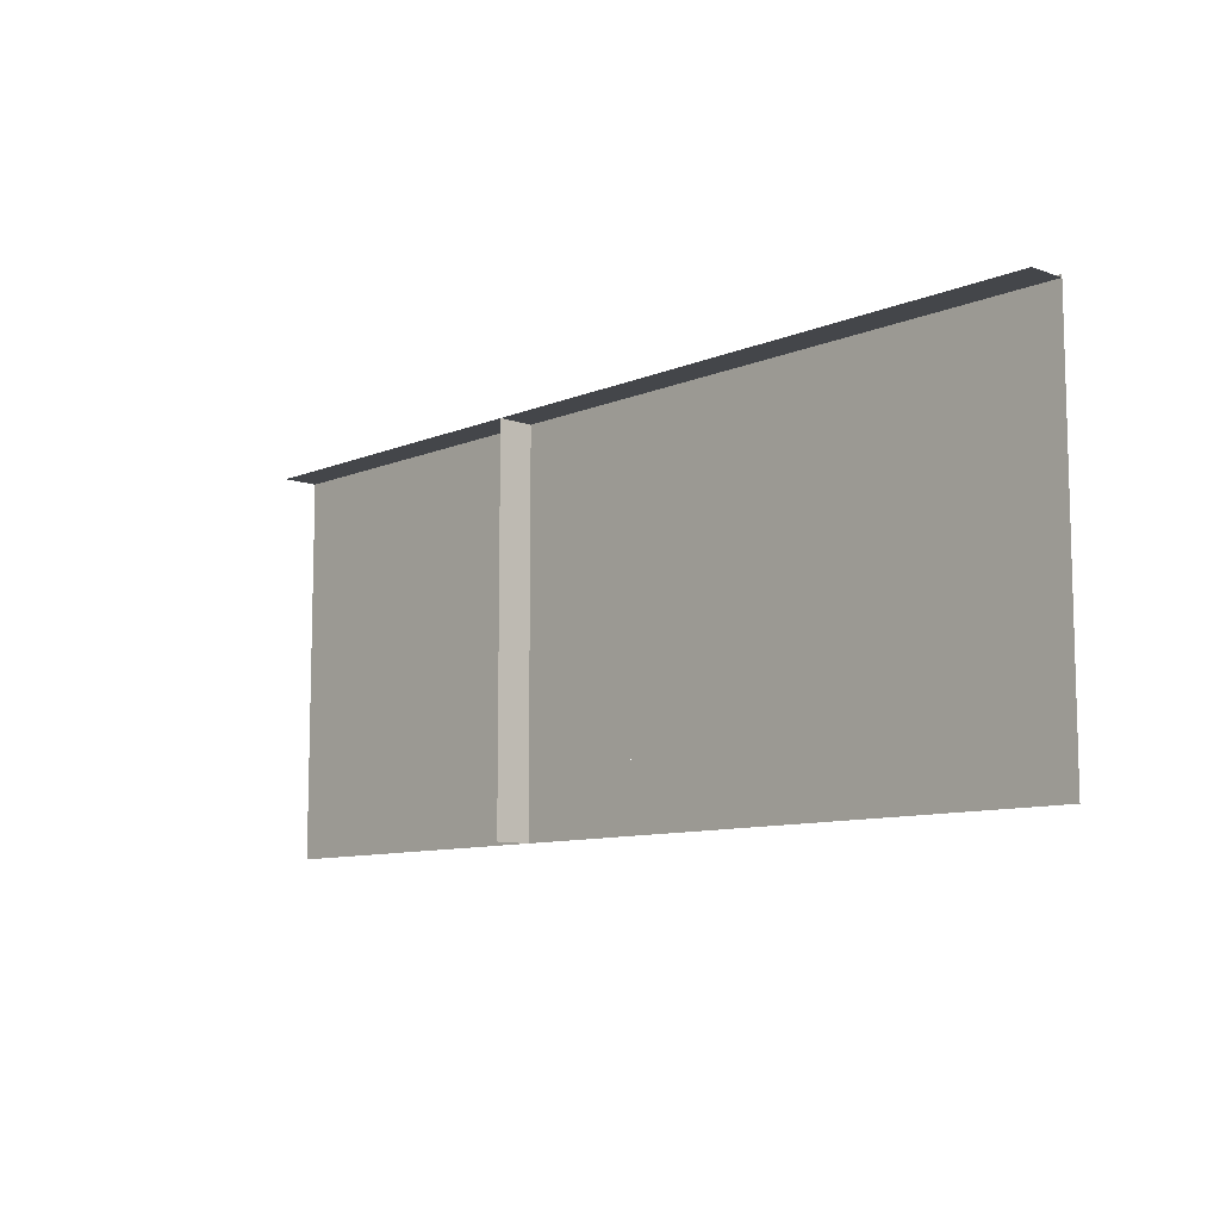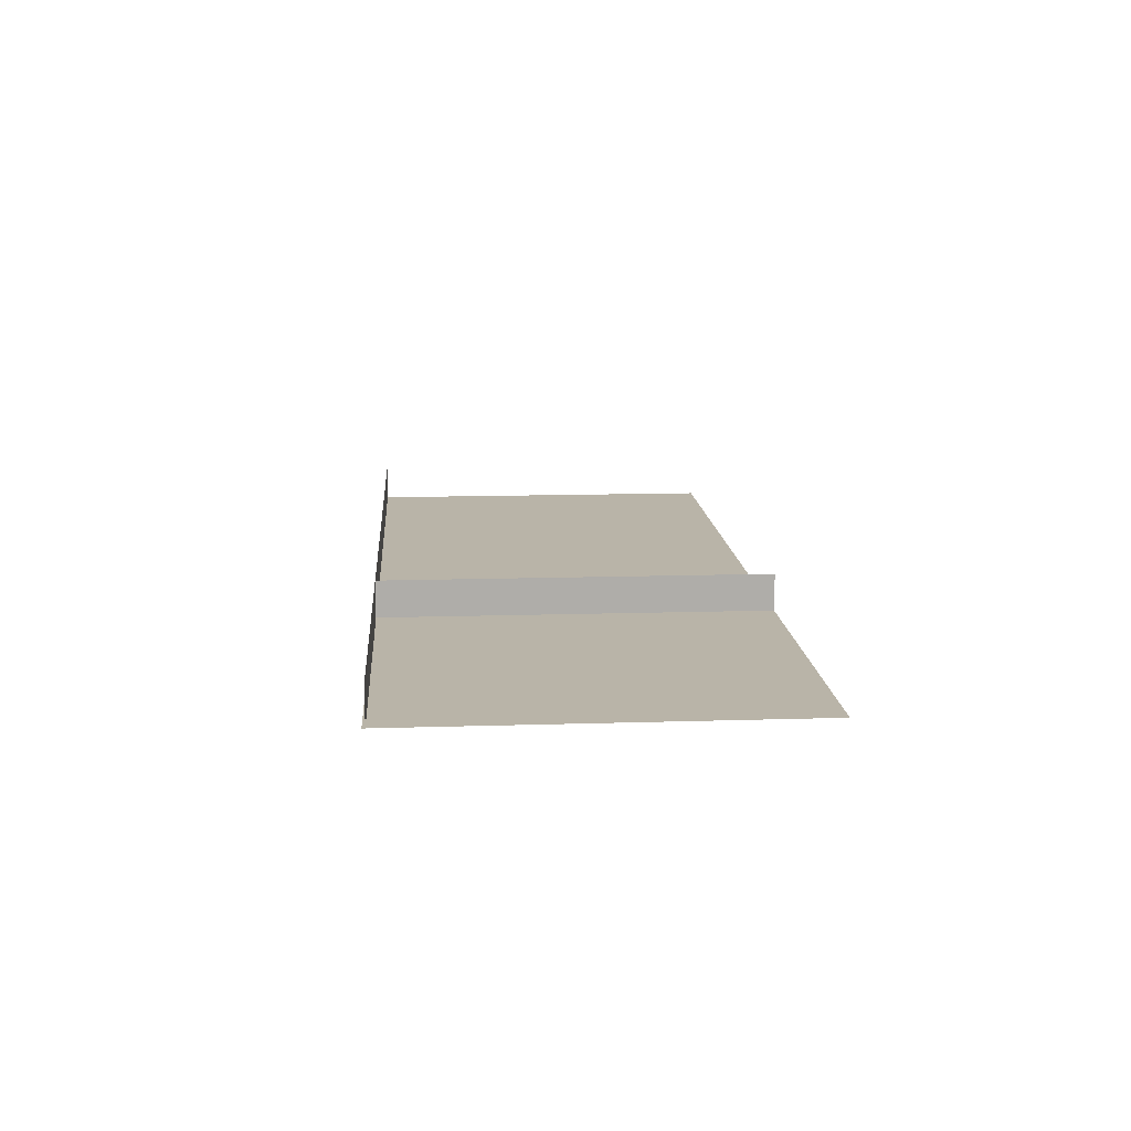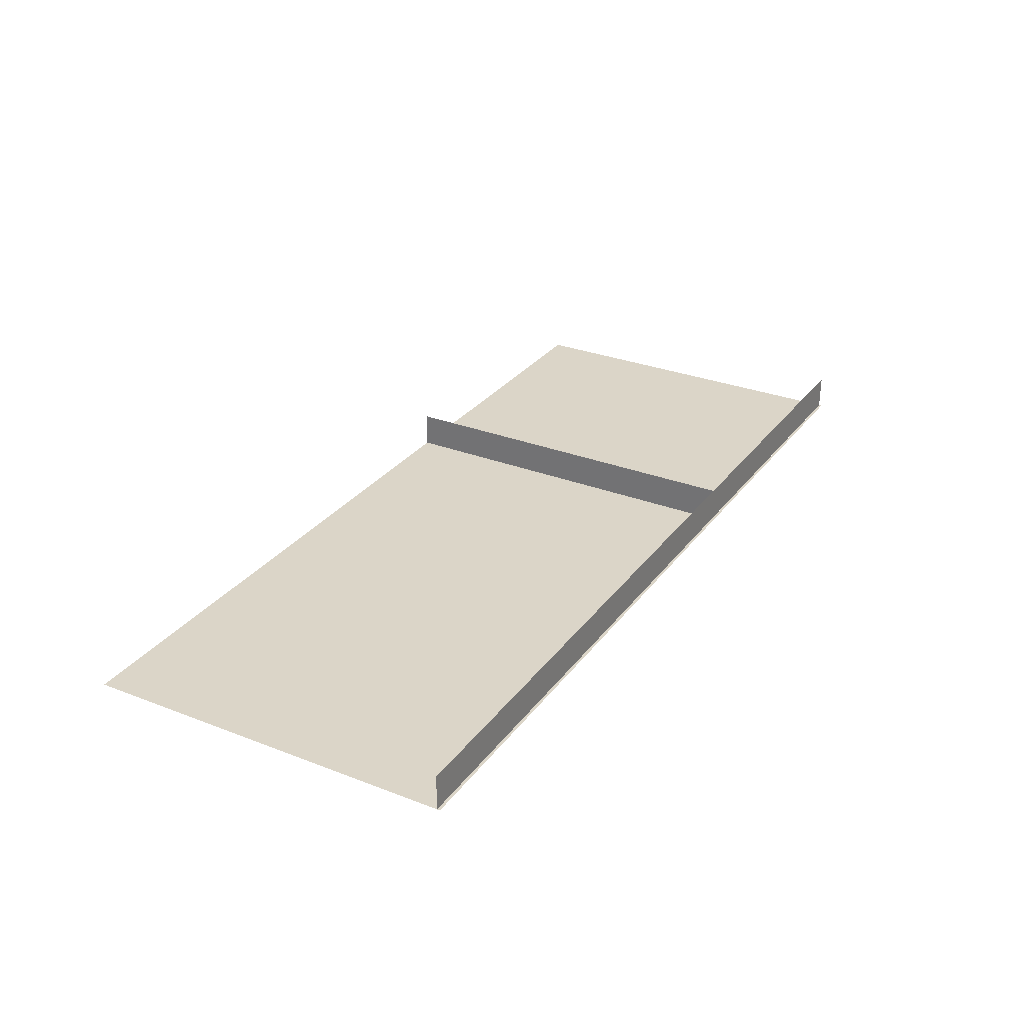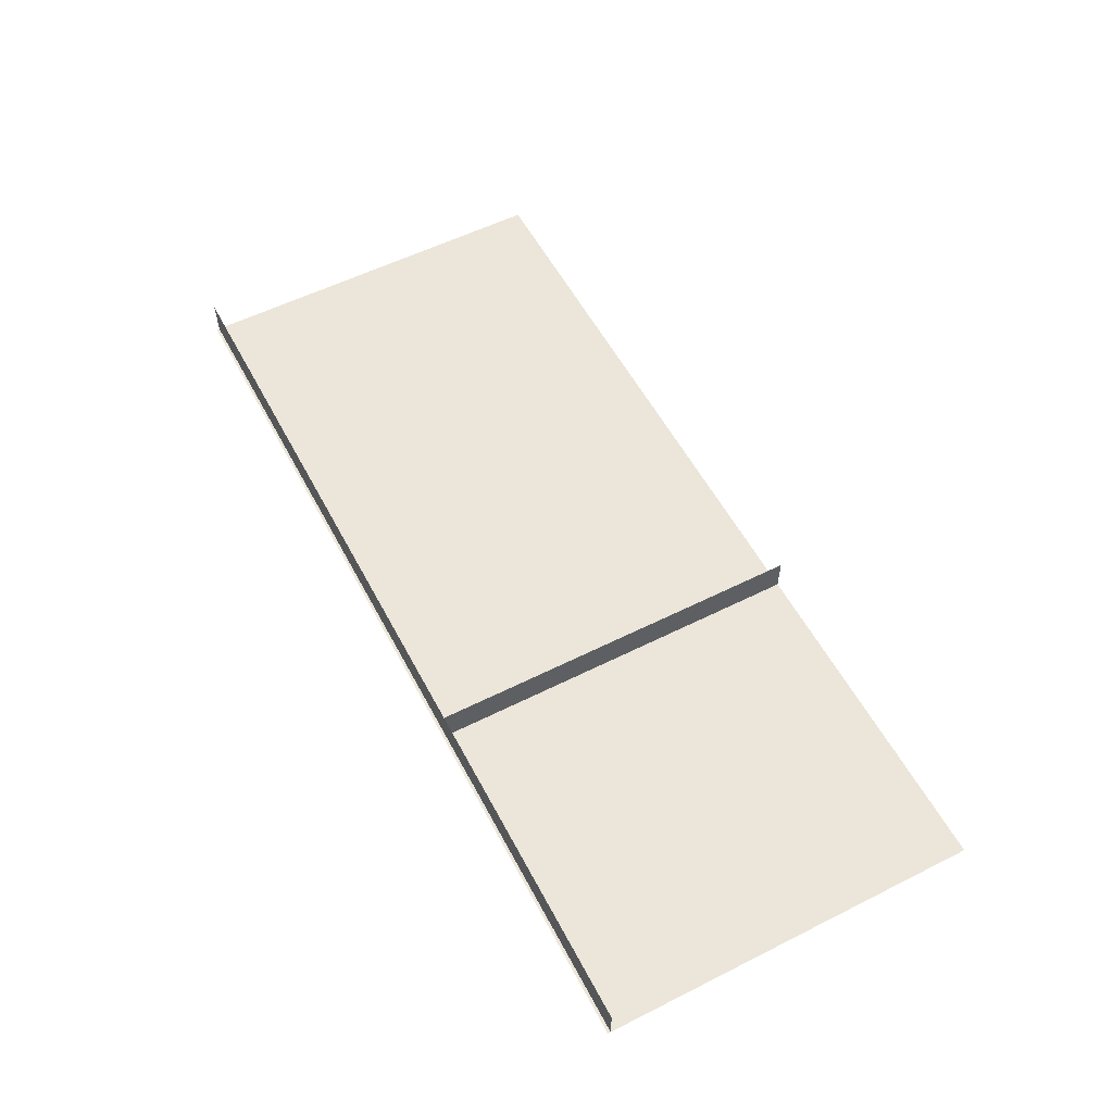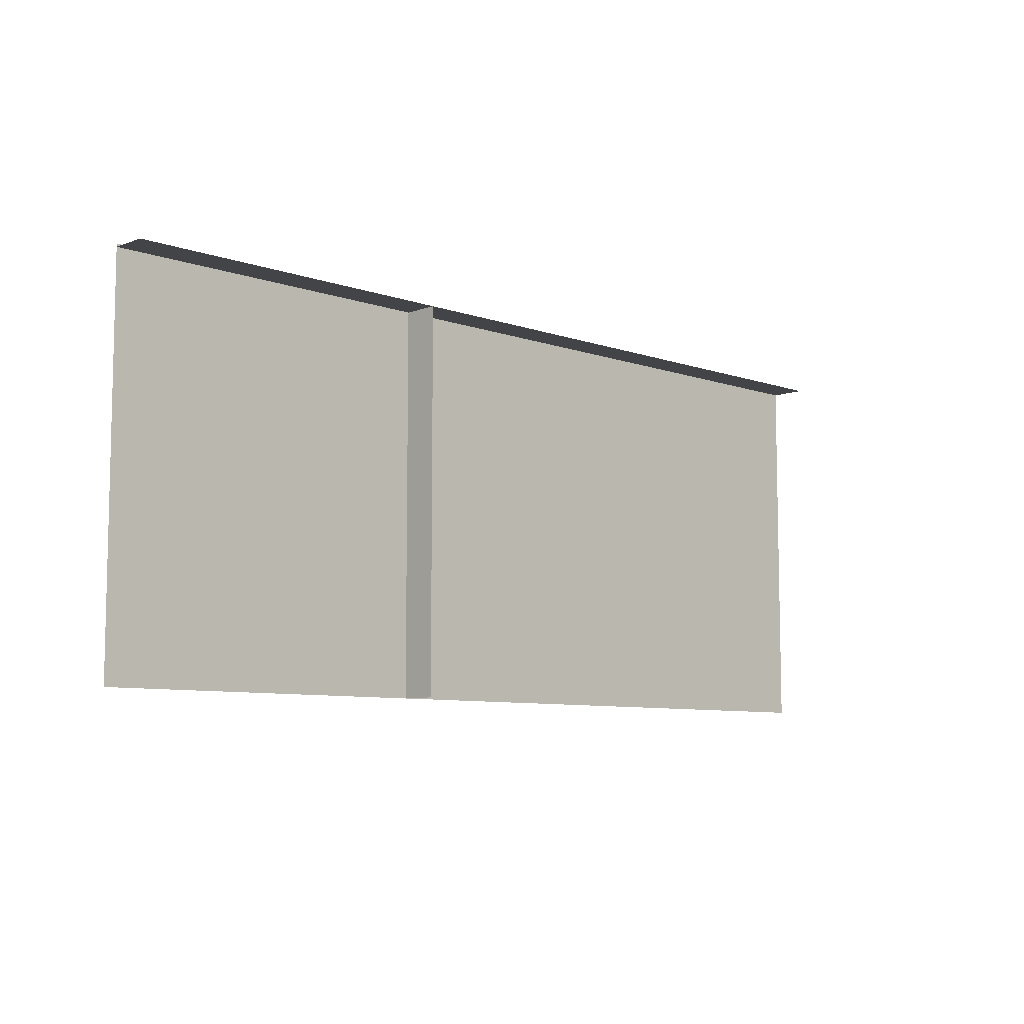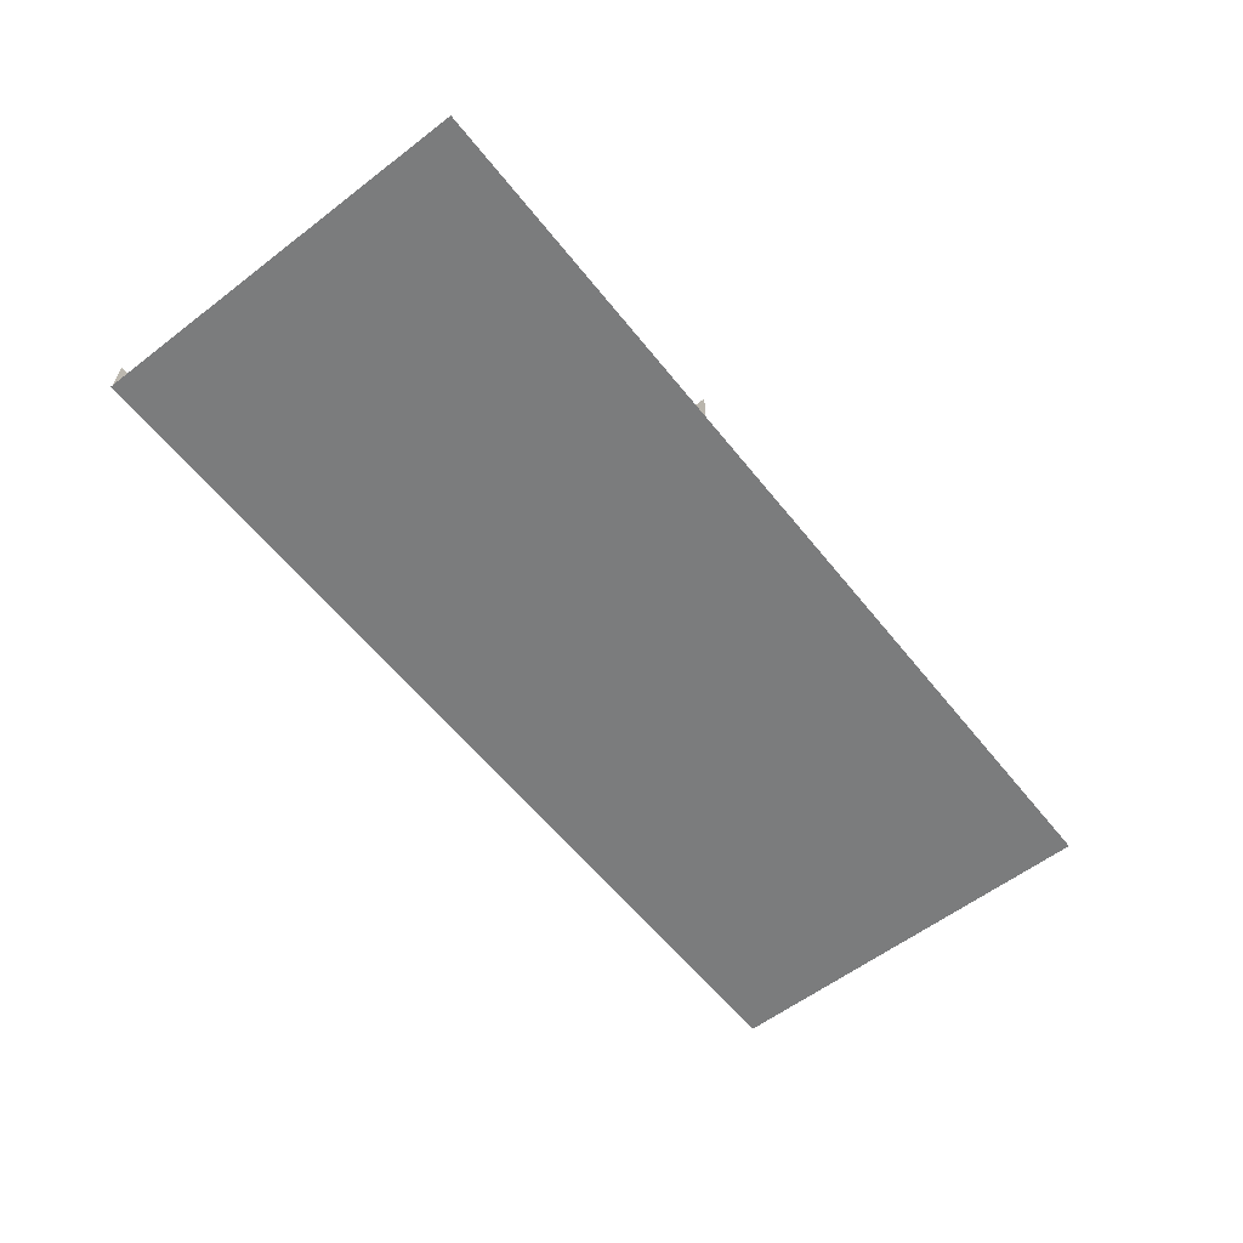
<metadata>
{"format":"obj","ext":"obj","renderer":"f3d","projection":"perspective","resolution":1024,"background":"white","views":[{"elev":-9.5,"azim":47.4,"up":"+Y"},{"elev":13.2,"azim":-94.1,"up":"+Z"},{"elev":29.6,"azim":119.7,"up":"+Z"},{"elev":56.3,"azim":-117.7,"up":"+Z"},{"elev":-7.9,"azim":-44.6,"up":"+Y"},{"elev":-58.7,"azim":-51.8,"up":"+Z"}]}
</metadata>
<code>
g DecalMesh_MetroArea_Decal_Ground_06__61
v -0.66 0.9907 -0.4816
v 2.426 0.9907 -0.4816
v 2.393 1.006 -0.4816
v -0.66 0.9907 -0.4816
v 2.393 1.006 -0.4816
v -0.66 1.006 -0.4816
v 2.426 0.9907 -0.4816
v 2.426 1.006 -0.4816
v 2.393 1.006 -0.4816
v -0.66 0.991 -0.4814
v -2.426 0.991 -0.4814
v -2.426 0.1078 -0.4814
v -0.66 0.991 -0.4814
v -2.426 0.1078 -0.4814
v -0.6738 -1 -0.4814
v -0.66 0.991 -0.4814
v -0.6738 -1 -0.4814
v -0.66 -1 -0.4814
v -2.426 0.1078 -0.4814
v -2.426 -1 -0.4814
v -0.6738 -1 -0.4814
v -0.66 0.991 -0.4814
v -0.66 0.991 -0.2926
v -2.426 0.991 -0.2926
v -0.66 0.991 -0.4814
v -2.426 0.991 -0.2926
v -2.426 0.991 -0.398
v -0.66 0.991 -0.4814
v -2.426 0.991 -0.398
v -2.426 0.991 -0.4814
v -0.66 0.991 -0.4814
v -0.66 -1 -0.4814
v -0.66 -1 -0.2934
v -0.66 0.991 -0.2926
v -0.66 0.991 -0.4814
v -0.66 -1 -0.2934
v -0.66 0.991 -0.2926
v -0.66 -1 -0.2934
v -0.66 -1 -0.2926
v 2.426 0.5342 -0.4814
v -0.66 0.991 -0.4814
v -0.66 -1 -0.4814
v 2.426 0.5342 -0.4814
v -0.66 -1 -0.4814
v -0.6426 -1 -0.4814
v -0.66 0.991 -0.4814
v 2.426 0.5342 -0.4814
v 2.426 0.991 -0.4814
v 2.426 0.5342 -0.4814
v -0.6426 -1 -0.4814
v 2.426 -1 -0.4814
v -0.66 0.991 -0.4814
v -0.66 0.991 -0.2926
v -0.66 -1 -0.4806
v -0.66 0.991 -0.4814
v -0.66 -1 -0.4806
v -0.66 -1 -0.4814
v -0.66 0.991 -0.2926
v -0.66 -1 -0.2926
v -0.66 -1 -0.4806
v -0.66 0.991 -0.2926
v 2.426 0.991 -0.4383
v 2.426 0.991 -0.2926
v -0.66 0.991 -0.2926
v -0.66 0.991 -0.4814
v 2.426 0.991 -0.4814
v -0.66 0.991 -0.2926
v 2.426 0.991 -0.4814
v 2.426 0.991 -0.4383
v -0.66 0.991 -0.4816
v -0.7019 1.006 -0.4816
v -2.426 0.9996 -0.4816
v -0.66 0.991 -0.4816
v -2.426 0.9996 -0.4816
v -2.426 0.991 -0.4816
v -0.7019 1.006 -0.4816
v -2.426 1.006 -0.4816
v -2.426 0.9996 -0.4816
v -0.66 0.991 -0.4816
v -0.66 1.006 -0.4816
v -0.7019 1.006 -0.4816
g DecalMesh_MetroArea_Decal_Ground_06__61_0
f 3 2 1
f 6 5 4
f 9 8 7
f 12 11 10
f 15 14 13
f 18 17 16
f 21 20 19
f 24 23 22
f 27 26 25
f 30 29 28
f 33 32 31
f 36 35 34
f 39 38 37
f 42 41 40
f 45 44 43
f 48 47 46
f 51 50 49
f 54 53 52
f 57 56 55
f 60 59 58
f 63 62 61
f 66 65 64
f 69 68 67
f 72 71 70
f 75 74 73
f 78 77 76
f 81 80 79

</code>
